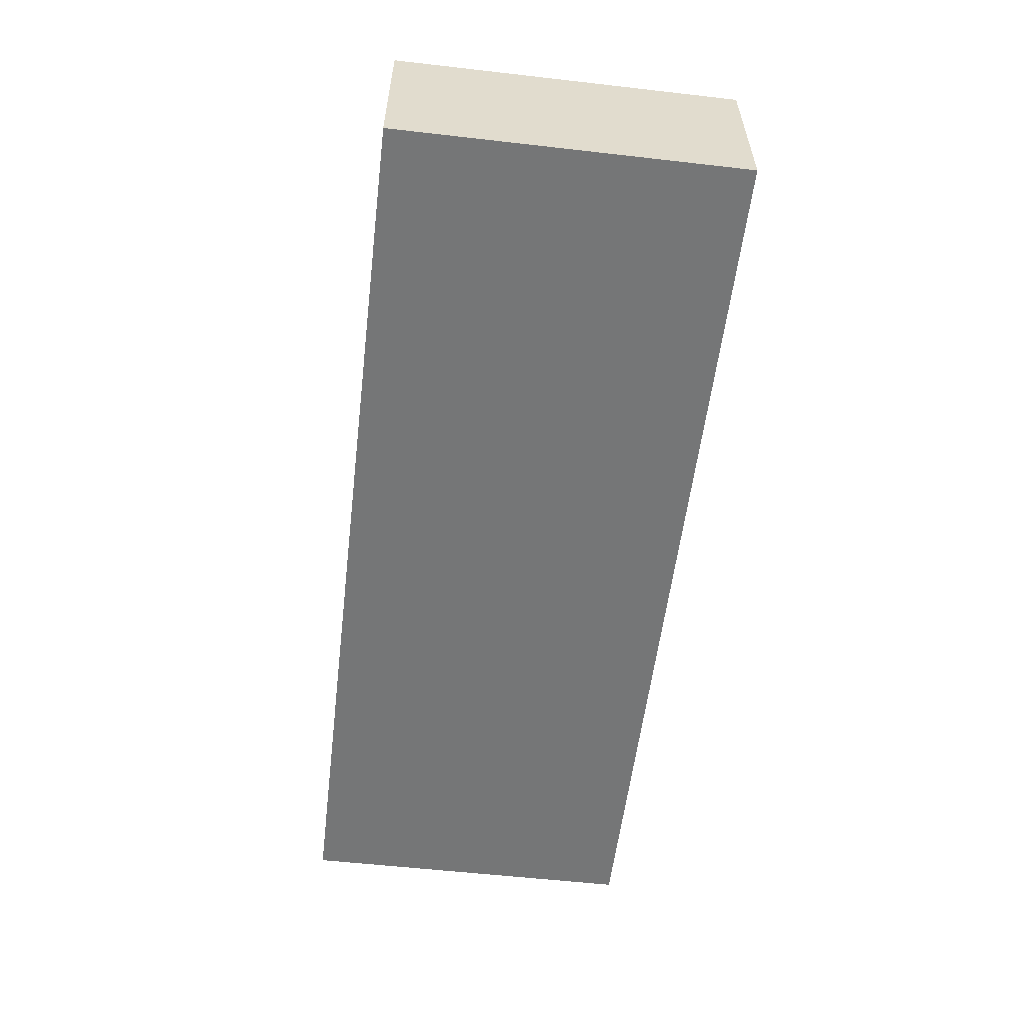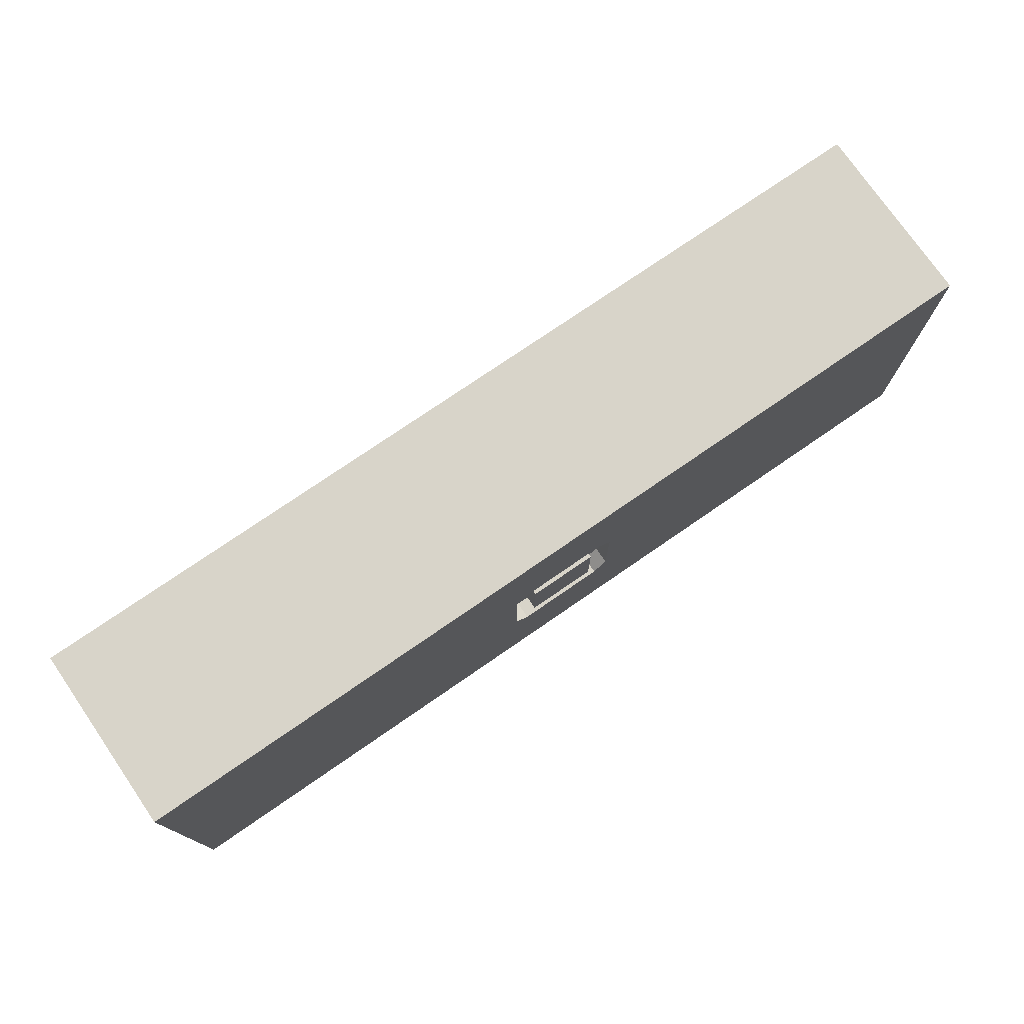
<metadata>
{"format":"obj","ext":"obj","renderer":"f3d","projection":"perspective","resolution":1024,"background":"white","views":[{"elev":-56.7,"azim":83.2,"up":"+Z"},{"elev":75.5,"azim":-34.6,"up":"+Y"}]}
</metadata>
<code>
v 340.3 82.63 80
v 175.6 150 59.83
v 142.3 131.2 0
v 400 133.6 60.89
v 19.35 121.2 0
v 308.1 129.1 0
v 27.4 91.11 80
v 371 32.24 80
v 61 150 59.98
v 91.66 132.9 0
v 323 61.99 80
v 127.2 114.2 0
v 56.55 0 53.32
v 234.2 115.1 80
v 267.5 0 19.53
v 292.4 0 60.61
v 79.98 0 18.27
v 400 43.35 36.13
v 191.3 61.74 0
v 400 34.68 67.63
v 134.2 18.48 80
v 0 130.8 62.58
v 306.2 17.7 80
v 0 98.98 59.89
v 147.8 0 19.4
v 0 127.4 80
v 26.7 0 29.28
v 362.6 150 15.95
v 271.4 100.2 0
v 175 75.49 80
v 283.4 121.7 0
v 209.6 50 76.33
v 400 77.1 80
v 292.7 150 19.24
v 265.3 84.53 80
v 49.15 0 21.65
v 175 84.64 76.24
v 21.79 57.46 80
v 400 129.2 80
v 133.8 150 46.26
v 225 70.46 80
v 198.9 50 80
v 373.9 150 58.26
v 327.2 150 22.2
v 202.2 100 80
v 119.9 38.58 0
v 198.3 100 72.5
v 271.9 67.01 80
v 353.9 32.26 0
v 258.9 0 0
v 80.8 150 80
v 320.5 0 34.32
v 175 75.04 72.5
v 380.8 70.64 80
v 289.2 81.16 80
v 298.8 99.14 0
v 353.8 53.29 0
v 351.1 19.1 80
v 194.3 116 80
v 177.7 125.6 80
v 376.6 0 21.32
v 360.4 150 0
v 379.1 120.5 80
v 326.4 19.48 80
v 24.02 38.45 80
v 200 75 80
v 211.5 69.41 0
v 379.9 150 0
v 400 150 49.5
v 383 76.07 0
v 377.2 0 62.98
v 152.7 87.62 0
v 400 133.4 16.53
v 400 112.5 20.03
v 87.44 65.27 80
v 349.1 150 57.37
v 334.4 0 16.68
v 215 150 0
v 288.4 54.94 0
v 0 0 47.36
v 70.79 52.47 0
v 102.4 113.9 0
v 400 0 26.79
v 359.3 45.7 80
v 24.62 150 18.31
v 277.6 13.9 0
v 33.74 0 0
v 182.5 0 38.99
v 131.1 82.8 0
v 378.4 150 34.68
v 173.5 45.6 0
v 385.3 95.77 0
v 37.45 132.5 0
v 242.4 43.64 0
v 0 150 46.42
v 400 53.09 0
v 158.7 135.9 80
v 0 34.57 64.83
v 210.3 0 41.2
v 23.45 150 0
v 359 107.9 80
v 0 33.98 0
v 175 94 80
v 283.2 30.42 0
v 0 127.3 21.71
v 136.2 98.87 0
v 165.1 0 60.38
v 0 0 23.28
v 296.1 0 0
v 400 150 23.69
v 0 81.36 0
v 48.04 15.04 80
v 255.4 128.5 80
v 230.8 79 0
v 247.2 98.03 0
v 260.5 0 58.5
v 400 0 52.07
v 40.04 89.04 0
v 287.4 0 20.61
v 400 79.48 0
v 257.4 0 36.67
v 241.6 150 32.62
v 400 15.9 64.75
v 400 0 0
v 250.1 69.36 0
v 0 65.64 22.1
v 225.9 115.1 0
v 311.1 39.03 80
v 29.71 150 80
v 257.9 123.2 0
v 307.5 38.59 0
v 63.56 98.25 0
v 351.4 150 29.09
v 400 50.22 80
v 119.2 60.71 80
v 300.4 0 40.07
v 101.2 150 40.34
v 354.2 76.71 0
v 127.3 0 40.76
v 245.5 65.3 80
v 201.1 150 52.29
v 296.7 77.37 0
v 211.2 24.14 80
v 89.06 0 80
v 64.37 131.6 80
v 71.67 150 0
v 185 60 72.5
v 346.7 0 58.95
v 198 0 16.71
v 20.46 0 56.97
v 0 94.36 22.03
v 400 20.88 26.46
v 44.14 150 28.51
v 63.41 106 80
v 332.7 42.54 0
v 130.7 79.48 80
v 44.43 125.5 80
v 151 64.14 0
v 400 44.76 57.46
v 137 39.55 80
v 170 150 21.09
v 80.58 0 58.8
v 203.7 131 0
v 108.4 18.78 0
v 69.85 0 37.56
v 143.9 150 29.11
v 340.8 0 37.96
v 362.8 63.06 80
v 383.3 0 41.12
v 114.5 129.8 0
v 339.8 150 80
v 222.8 136 80
v 265.7 150 80
v 206.6 150 80
v 117.6 125.4 80
v 400 150 80
v 265.8 46.02 0
v 0 63.56 80
v 280.6 0 80
v 0 51.52 58.04
v 185 60 80
v 225 56 80
v 235.6 23.95 80
v 400 25.75 80
v 22.12 18.15 0
v 250.7 150 56.85
v 103.2 19.72 80
v 335.6 39.83 80
v 337.1 0 80
v 0 150 80
v 225 56 72.5
v 225 94 80
v 76.31 21.44 0
v 139.6 150 80
v 318.8 0 0
v 263.8 150 32.51
v 379 15.08 80
v 400 41.13 16.4
v 80.95 76.06 0
v 132.9 150 15.55
v 0 150 0
v 225 94 72.5
v 136.5 0 61.01
v 378 18.83 0
v 214.5 119.5 80
v 172 26.57 80
v 109.5 150 80
v 334.4 68 0
v 185 90 72.5
v 400 0 80
v 111.7 40.9 80
v 380.7 47.46 80
v 210.5 0 63.85
v 181 100 72.5
v 147 41.21 0
v 335.7 123 0
v 334.1 105.7 80
v 0 0 80
v 173 150 80
v 215 90 72.5
v 273.4 150 57.07
v 0 14.89 0
v 121.6 150 35
v 298.2 59.93 80
v 127.1 60.29 0
v 400 89.07 20.37
v 219 50 80
v 400 150 0
v 82.27 127 80
v 209.6 100 76.12
v 172.3 73.78 0
v 173.5 100.1 0
v 277.9 0 40.89
v 114.6 95.19 0
v 184 0 0
v 310.9 150 39.86
v 319.5 0 56.06
v 0 0 0
v 175 56 72.5
v 236.7 0 40.9
v 119.4 0 80
v 225 76.28 72.5
v 222.7 0 80
v 292.3 150 80
v 215 90 80
v 400 73.45 39.56
v 124.2 0 18.91
v 107.2 81.36 80
v 140.6 119.7 80
v 126.5 0 0
v 219 50 72.5
v 175 94 72.5
v 215 60 80
v 0 21.41 20.61
v 201.5 50 72.5
v 219 100 80
v 181 100 80
v 41.42 74.12 80
v 67.83 50.19 80
v 0 55.62 0
v 146.6 61.74 80
v 354.2 14.77 0
v 237 0 0
v 384 150 15.54
v 0 27.1 80
v 198 134.7 80
v 341.5 150 0
v 358.1 128.5 0
v 148.9 150 63.17
v 105 102.8 80
v 185.9 150 0
v 147.4 0 80
v 211.7 0 0
v 10.37 92.83 80
v 400 104.9 0
v 196.2 0 80
v 355.9 129.4 80
v 278.3 150 0
v 400 100.1 41.33
v 400 127.1 37.14
v 181 50 72.5
v 246.1 150 0
v 193.4 85.91 0
v 304.1 150 61.96
v 62.4 0 0
v 400 27.27 0
v 102.3 59.88 0
v 0 45.67 80
v 302.4 106 80
v 0 70.63 57.07
v 288.4 150 41.78
v 0 150 24.83
v 156.7 150 45.16
v 400 111.9 63.14
v 343.3 59.43 80
v 162 112.7 80
v 314.1 150 0
v 378.3 150 80
v 24.53 41.44 0
v 58.17 126.9 0
v 19.51 133.2 80
v 238.3 150 80
v 197.9 150 19.59
v 84.01 89.24 80
v 261.9 18.67 80
v 96.03 150 0
v 157.3 13.55 80
v 26.62 0 80
v 175.8 128.1 0
v 15.8 0 12.76
v 314.6 83.94 80
v 400 102.8 80
v 153.4 111.6 0
v 43.42 99.44 80
v 0 18.52 38.01
v 94.26 38.46 0
v 48.51 33.54 80
v 86.65 150 20.76
v 17.43 150 61.48
v 313.7 128.9 80
v 45.27 55.01 80
v 270.2 74.86 0
v 107.5 0 62.65
v 313.1 60.18 0
v 380.1 94.8 80
v 336.3 127.9 80
v 156.6 0 0
v 343.6 0 0
v 250.8 44.1 80
v 0 115.7 41.81
v 319.1 106.9 0
v 52.79 150 80
v 109.7 150 18.13
v 377.5 40.32 0
v 352 103.3 0
v 42.39 0 41
v 107.2 0 12.23
v 64.2 150 25.8
v 125.4 150 0
v 40.55 0 63.43
v 157.3 150 0
v 168 21.91 0
v 0 84.63 40.34
v 216.3 96.6 0
v 221.3 150 26.12
v 400 84.97 61.96
v 89.67 96.93 0
v 0 35.33 46.99
v 194.1 110.6 0
v 47.74 150 0
v 231.2 22.3 0
v 39.26 150 57.51
v 159.5 44.2 80
v 57.98 0 80
v 49.84 45.54 0
v 54.93 71.49 0
v 75.17 23.69 80
v 175 0 80
v 368.8 93.9 0
v 230.3 0 62.13
v 61.73 78.36 80
v 277.6 0 0
v 318.5 150 80
v 225.6 150 55.67
v 16.43 96.03 0
v 363.1 0 41.34
v 368.5 0 80
v 116.3 150 59.85
v 175 56 80
v 197.6 24.59 0
v 249.6 98.3 80
v 327.2 22.42 0
v 326 150 60.2
v 89.12 40.34 80
v 24.59 16.82 80
v 173.8 0 18.12
v 225.8 55.73 0
v 94.1 150 62.87
v 181 50 80
v 359.4 87.43 80
v 24.69 150 40
v 400 27.52 47.15
v 358.2 0 18.05
v 0 82.53 80
v 374.9 118.4 0
v 0 113.2 0
v 219 100 72.5
v 400 127.8 0
v 151.3 93.46 80
v 274.8 105.7 80
v 319.3 83.23 0
v 18.44 112.4 80
v 219.6 37.92 0
v 359.4 150 80
v 310.4 0 80
v 400 62.51 58.59
v 215 60 72.5
v 41.41 112.6 0
v 205.7 50.7 0
v 225 83.62 76.43
v 18.02 75.52 80
v 100.2 127.9 80
v 154.6 0 42.9
v 155 28.53 80
v 230.9 133.7 0
v 122.8 99.84 80
v 284.3 127.9 80
v 336.2 93.83 0
v 78.25 119.5 0
v 189.8 24.53 80
v 274 43.75 80
v 46.5 21.53 0
v 374.1 60.06 0
v 80.11 150 43.11
v 0 108.3 80
v 109.4 79.64 0
v 26.42 67.68 0
v 0 41.32 26.04
v 333.3 150 41.65
v 99.32 0 36.94
v 373.1 0 0
v 400 64.02 19.34
v 181.1 150 39.07
v 0 55.71 39.35
v 86.49 109.6 80
v 249.1 0 80
v 0 14.93 60.97
v 92.19 0 0
v 222.7 0 20.36
v 285.3 26.01 80
v 141.7 18.58 0
v 185 90 80
v 254.4 24.5 0
v 245.8 0 19.42
v 192.5 0 57.9
v 306.7 0 19.95
v 302.8 17.94 0
f 295 1 11
f 38 401 178
f 293 269 2
f 219 2 269
f 12 170 3
f 341 3 339
f 4 294 280
f 176 4 69
f 236 44 34
f 297 6 278
f 6 297 216
f 93 398 5
f 118 365 398
f 384 274 415
f 254 315 418
f 366 169 71
f 414 9 378
f 394 298 43
f 63 298 277
f 339 3 170
f 356 81 355
f 297 34 44
f 278 34 297
f 411 329 305
f 26 22 415
f 196 122 186
f 340 13 354
f 150 336 340
f 353 404 206
f 271 303 78
f 271 161 303
f 395 23 179
f 365 386 5
f 5 398 365
f 60 97 296
f 219 97 60
f 172 205 14
f 371 14 192
f 134 159 396
f 393 399 377
f 246 396 18
f 377 67 114
f 19 67 399
f 136 16 233
f 223 368 40
f 198 422 18
f 321 258 38
f 361 258 321
f 377 399 67
f 370 91 399
f 241 21 187
f 44 133 267
f 22 95 330
f 384 415 24
f 179 426 116
f 67 19 283
f 36 336 27
f 80 108 27
f 198 96 422
f 96 120 422
f 139 420 247
f 62 267 28
f 264 68 28
f 393 377 94
f 145 229 51
f 383 167 77
f 52 77 167
f 426 360 116
f 281 147 239
f 53 252 37
f 53 239 147
f 311 11 1
f 281 42 255
f 142 56 391
f 296 249 389
f 294 312 346
f 359 335 385
f 179 16 395
f 148 237 167
f 395 237 189
f 371 192 140
f 332 145 51
f 305 430 411
f 87 285 36
f 239 53 30
f 411 430 224
f 30 37 103
f 101 277 326
f 220 397 242
f 400 242 41
f 47 387 230
f 184 123 20
f 387 256 230
f 343 290 24
f 314 7 258
f 111 151 386
f 176 39 4
f 233 16 116
f 176 298 39
f 52 167 237
f 35 371 140
f 121 116 240
f 202 400 192
f 227 42 143
f 313 12 3
f 42 227 32
f 182 41 191
f 69 43 176
f 90 43 69
f 267 216 297
f 60 257 59
f 230 45 47
f 35 55 390
f 155 49 372
f 334 49 57
f 96 286 334
f 152 286 198
f 50 86 362
f 434 50 15
f 130 127 405
f 51 378 9
f 152 382 117
f 328 77 195
f 212 134 54
f 54 33 325
f 195 109 437
f 130 29 115
f 57 155 208
f 324 208 155
f 103 389 30
f 175 406 249
f 285 87 412
f 412 87 185
f 100 201 85
f 59 266 60
f 421 61 383
f 219 266 174
f 328 421 383
f 128 430 23
f 394 277 298
f 361 314 258
f 139 247 25
f 207 51 402
f 200 333 223
f 368 223 137
f 391 208 324
f 236 419 44
f 210 197 367
f 267 62 268
f 413 70 96
f 433 104 86
f 125 177 94
f 39 63 312
f 253 66 181
f 338 153 9
f 338 350 153
f 142 324 79
f 26 415 392
f 131 104 79
f 134 184 20
f 74 73 280
f 110 228 264
f 359 70 138
f 31 278 6
f 175 402 270
f 238 87 310
f 124 421 204
f 27 310 87
f 195 372 328
f 313 72 106
f 40 166 223
f 232 72 313
f 275 74 226
f 74 280 279
f 374 211 75
f 52 436 77
f 304 75 248
f 193 316 164
f 216 408 331
f 76 43 133
f 363 171 373
f 164 46 431
f 268 385 335
f 345 303 141
f 125 322 177
f 56 142 29
f 427 315 80
f 80 27 150
f 242 202 220
f 106 234 12
f 82 12 234
f 82 234 347
f 157 145 332
f 250 431 327
f 428 164 250
f 83 152 117
f 263 433 50
f 437 86 104
f 193 285 412
f 260 102 418
f 128 64 188
f 165 336 36
f 155 57 49
f 25 376 403
f 435 88 99
f 216 331 6
f 333 137 223
f 54 325 380
f 235 376 327
f 307 404 21
f 414 338 9
f 272 307 21
f 126 343 151
f 212 168 84
f 295 168 1
f 292 381 85
f 301 392 157
f 190 319 95
f 74 388 73
f 347 199 132
f 115 344 127
f 10 306 170
f 373 236 284
f 48 55 35
f 110 90 69
f 294 346 279
f 41 182 140
f 184 134 212
f 276 410 358
f 169 61 83
f 69 280 110
f 385 68 388
f 60 296 257
f 145 154 229
f 238 222 185
f 190 95 22
f 8 84 58
f 300 132 398
f 117 123 210
f 173 302 113
f 33 346 312
f 136 237 16
f 210 184 197
f 97 194 249
f 159 382 18
f 351 393 94
f 319 381 95
f 215 342 431
f 423 161 293
f 386 201 5
f 94 433 351
f 382 20 123
f 179 116 16
f 129 332 352
f 336 150 27
f 306 318 333
f 233 119 136
f 218 375 265
f 374 357 187
f 30 261 369
f 97 249 296
f 312 325 33
f 417 355 299
f 246 226 279
f 132 356 118
f 410 143 42
f 94 377 125
f 141 2 174
f 120 226 422
f 218 150 308
f 379 369 353
f 286 204 334
f 49 334 204
f 33 54 134
f 40 368 269
f 330 24 22
f 188 11 128
f 101 63 277
f 14 113 172
f 61 366 383
f 42 379 410
f 417 299 260
f 366 148 167
f 375 112 317
f 184 210 123
f 367 71 210
f 168 54 380
f 73 110 280
f 259 75 361
f 434 15 121
f 158 91 215
f 134 396 33
f 332 51 9
f 173 244 221
f 222 102 185
f 109 195 436
f 78 345 282
f 46 164 316
f 424 126 418
f 269 293 40
f 89 106 72
f 204 421 262
f 154 361 304
f 221 186 173
f 433 94 177
f 291 221 284
f 164 428 193
f 183 143 243
f 238 185 87
f 404 307 206
f 186 122 364
f 108 80 315
f 129 301 157
f 419 76 133
f 166 40 293
f 148 189 237
f 101 217 380
f 343 330 151
f 290 180 178
f 140 48 35
f 45 257 47
f 196 221 291
f 213 276 435
f 211 187 21
f 154 157 314
f 197 58 367
f 129 352 319
f 224 311 55
f 248 156 406
f 35 390 371
f 383 77 328
f 84 295 188
f 59 205 266
f 306 333 339
f 188 58 84
f 75 304 361
f 200 339 333
f 98 427 265
f 41 192 400
f 355 81 193
f 111 386 365
f 408 335 138
f 139 403 203
f 388 74 275
f 420 139 323
f 7 392 274
f 165 36 17
f 110 264 90
f 36 27 87
f 121 15 233
f 404 353 160
f 43 76 394
f 117 71 169
f 244 284 221
f 237 136 52
f 326 277 171
f 112 357 317
f 263 50 434
f 367 58 189
f 321 259 361
f 206 379 353
f 86 50 433
f 29 130 31
f 79 322 142
f 297 44 267
f 14 371 113
f 322 29 142
f 262 49 204
f 389 249 406
f 103 296 389
f 387 220 202
f 178 288 38
f 248 270 304
f 207 368 378
f 127 344 349
f 198 18 152
f 283 349 344
f 240 116 360
f 19 399 91
f 409 10 82
f 270 248 406
f 261 156 135
f 327 25 250
f 231 91 158
f 205 256 14
f 147 181 209
f 426 243 360
f 436 52 136
f 376 235 149
f 200 166 341
f 98 348 427
f 289 311 217
f 122 196 282
f 322 115 29
f 382 159 20
f 300 146 409
f 115 322 125
f 396 246 346
f 78 163 271
f 272 358 307
f 134 20 159
f 396 346 33
f 423 141 303
f 410 276 143
f 369 239 30
f 314 392 7
f 215 431 46
f 403 139 25
f 267 268 216
f 303 161 423
f 241 187 144
f 429 263 434
f 314 157 392
f 119 233 15
f 30 389 261
f 55 311 289
f 173 113 407
f 387 47 220
f 155 131 324
f 162 420 323
f 345 364 122
f 191 41 242
f 116 121 233
f 214 252 209
f 158 215 225
f 147 209 53
f 355 417 356
f 214 47 257
f 147 255 397
f 124 83 61
f 180 98 288
f 146 338 318
f 46 225 215
f 141 423 2
f 227 182 251
f 379 281 369
f 156 248 135
f 286 124 204
f 146 10 409
f 53 209 252
f 432 245 209
f 59 45 205
f 107 403 88
f 156 261 389
f 206 410 379
f 202 242 400
f 253 245 66
f 65 265 375
f 70 359 92
f 373 76 419
f 364 345 141
f 147 397 181
f 278 282 196
f 263 429 273
f 135 160 261
f 363 244 320
f 402 51 229
f 241 323 203
f 373 419 236
f 388 275 385
f 362 15 50
f 90 133 43
f 319 352 381
f 287 416 225
f 162 13 165
f 415 274 392
f 431 250 164
f 285 428 17
f 140 329 48
f 239 369 281
f 212 84 8
f 199 287 81
f 402 229 425
f 218 80 150
f 218 265 427
f 126 424 343
f 9 352 332
f 1 217 311
f 190 301 129
f 276 213 243
f 88 403 376
f 251 32 227
f 218 308 375
f 411 224 48
f 70 92 120
f 320 326 363
f 214 257 252
f 183 305 329
f 209 220 47
f 429 149 273
f 201 386 105
f 254 418 102
f 347 416 199
f 352 9 153
f 321 317 259
f 65 38 288
f 71 367 148
f 252 103 37
f 102 222 254
f 331 391 56
f 192 256 202
f 247 250 25
f 359 138 335
f 373 284 363
f 251 397 255
f 56 29 31
f 79 177 322
f 251 191 397
f 241 203 272
f 284 236 291
f 389 406 156
f 191 251 182
f 275 120 92
f 112 354 357
f 118 417 365
f 260 111 417
f 91 370 342
f 45 59 257
f 34 291 236
f 280 69 4
f 292 85 201
f 245 253 220
f 335 408 216
f 219 174 2
f 193 412 355
f 384 178 401
f 157 154 145
f 413 138 70
f 158 72 231
f 103 257 296
f 437 109 86
f 308 340 354
f 114 67 344
f 132 409 347
f 276 358 435
f 420 165 17
f 117 210 71
f 224 11 311
f 341 161 271
f 388 228 73
f 203 323 139
f 37 30 53
f 148 366 71
f 232 231 72
f 150 340 308
f 155 372 131
f 163 78 405
f 304 425 154
f 428 337 17
f 243 143 276
f 174 364 141
f 426 179 305
f 205 172 266
f 285 17 36
f 430 305 179
f 330 343 24
f 91 231 19
f 83 117 169
f 395 16 237
f 356 132 199
f 170 12 82
f 418 126 260
f 26 301 190
f 146 318 306
f 289 390 55
f 255 32 251
f 407 289 320
f 288 178 180
f 357 374 259
f 55 48 224
f 246 279 346
f 360 213 99
f 430 179 23
f 426 183 243
f 405 282 130
f 125 114 115
f 110 73 228
f 255 147 281
f 292 105 95
f 100 350 93
f 282 405 78
f 219 60 266
f 123 117 382
f 362 109 119
f 217 320 289
f 358 272 107
f 45 230 256
f 416 234 89
f 416 89 225
f 354 112 308
f 428 250 337
f 432 209 181
f 7 274 401
f 300 93 350
f 432 181 66
f 326 217 101
f 137 333 318
f 11 188 295
f 262 372 49
f 111 365 417
f 329 140 182
f 183 426 305
f 327 431 342
f 270 406 175
f 394 171 277
f 285 193 428
f 271 309 341
f 61 169 366
f 62 68 268
f 207 194 368
f 288 265 65
f 323 144 162
f 143 183 227
f 135 211 160
f 315 427 348
f 372 437 131
f 120 96 70
f 390 407 113
f 187 211 374
f 247 337 250
f 265 288 98
f 384 401 274
f 263 351 433
f 312 294 39
f 190 22 26
f 262 328 372
f 190 129 319
f 105 386 151
f 334 413 96
f 127 130 115
f 278 196 34
f 301 26 392
f 339 170 306
f 246 422 226
f 350 146 300
f 241 272 21
f 313 106 12
f 182 227 329
f 316 287 46
f 358 107 435
f 183 329 227
f 309 271 163
f 249 194 175
f 212 8 184
f 75 259 374
f 244 407 320
f 99 88 149
f 412 185 299
f 387 202 256
f 207 378 51
f 313 3 309
f 166 293 161
f 309 232 313
f 162 354 13
f 295 84 168
f 341 309 3
f 225 46 287
f 316 81 287
f 350 338 146
f 138 208 408
f 129 157 332
f 391 331 408
f 401 38 258
f 318 338 414
f 119 15 362
f 411 48 329
f 238 108 222
f 321 38 65
f 290 424 180
f 63 39 298
f 142 391 324
f 101 325 63
f 208 138 57
f 154 314 361
f 310 27 108
f 101 380 325
f 186 364 302
f 434 121 240
f 126 151 111
f 153 85 381
f 327 342 235
f 248 75 135
f 28 267 133
f 336 165 13
f 78 303 345
f 58 188 64
f 309 349 232
f 231 232 283
f 378 137 414
f 118 356 417
f 331 56 6
f 103 252 257
f 224 128 11
f 163 405 127
f 425 229 154
f 320 217 326
f 76 373 171
f 287 199 416
f 316 193 81
f 292 95 381
f 253 181 397
f 231 283 19
f 328 262 421
f 138 413 57
f 221 196 186
f 194 219 269
f 309 163 349
f 293 2 423
f 207 175 194
f 353 261 160
f 167 383 366
f 82 347 409
f 302 172 113
f 62 28 68
f 219 194 97
f 356 199 81
f 173 407 244
f 28 133 90
f 291 34 196
f 174 266 172
f 335 216 268
f 244 363 284
f 437 372 195
f 302 174 172
f 146 306 10
f 144 187 357
f 21 160 211
f 393 351 370
f 192 14 256
f 337 247 420
f 418 348 424
f 197 184 8
f 168 212 54
f 58 197 8
f 422 246 18
f 170 82 10
f 88 435 107
f 261 353 369
f 349 283 232
f 410 206 358
f 384 24 290
f 220 209 245
f 279 226 74
f 41 140 192
f 290 343 424
f 256 205 45
f 317 65 375
f 118 398 132
f 100 85 350
f 354 162 144
f 131 79 324
f 128 23 64
f 133 44 419
f 189 148 367
f 95 105 330
f 201 100 5
f 363 326 171
f 99 149 429
f 201 105 292
f 175 207 402
f 278 31 130
f 153 381 352
f 195 77 436
f 304 270 425
f 382 152 18
f 171 394 76
f 174 302 364
f 83 124 152
f 31 6 56
f 415 22 24
f 390 113 371
f 391 408 208
f 273 351 263
f 395 189 64
f 278 130 282
f 127 349 163
f 307 358 206
f 128 224 430
f 399 393 370
f 395 64 23
f 398 93 300
f 283 344 67
f 402 425 270
f 344 115 114
f 177 79 104
f 294 4 39
f 385 92 359
f 370 235 342
f 114 125 377
f 434 240 429
f 178 384 290
f 93 5 100
f 124 61 421
f 407 390 289
f 273 370 351
f 282 345 122
f 420 17 337
f 379 42 281
f 339 200 341
f 104 131 437
f 158 225 89
f 106 89 234
f 238 310 108
f 32 255 42
f 161 341 166
f 273 149 235
f 235 370 273
f 242 397 191
f 102 260 299
f 409 132 300
f 401 258 7
f 92 385 275
f 107 203 403
f 348 418 315
f 203 107 272
f 25 327 376
f 144 357 354
f 317 321 65
f 108 254 222
f 315 254 108
f 302 173 186
f 234 416 347
f 298 176 43
f 68 264 228
f 420 162 165
f 180 424 348
f 13 340 336
f 259 317 357
f 286 152 124
f 218 427 80
f 375 308 112
f 325 312 63
f 360 99 240
f 432 66 245
f 111 260 126
f 194 269 368
f 159 18 396
f 213 435 99
f 211 135 75
f 279 280 294
f 268 68 385
f 299 185 102
f 412 299 355
f 318 414 137
f 214 209 47
f 380 1 168
f 137 378 368
f 275 226 120
f 380 217 1
f 85 153 350
f 241 144 323
f 413 334 57
f 397 220 253
f 362 86 109
f 436 119 109
f 180 348 98
f 376 149 88
f 429 240 99
f 136 119 436
f 96 198 286
f 200 223 166
f 213 360 243
f 151 330 105
f 104 433 177
f 228 388 68
f 342 215 91
f 64 189 58
f 160 21 404
f 28 90 264
f 158 89 72

</code>
